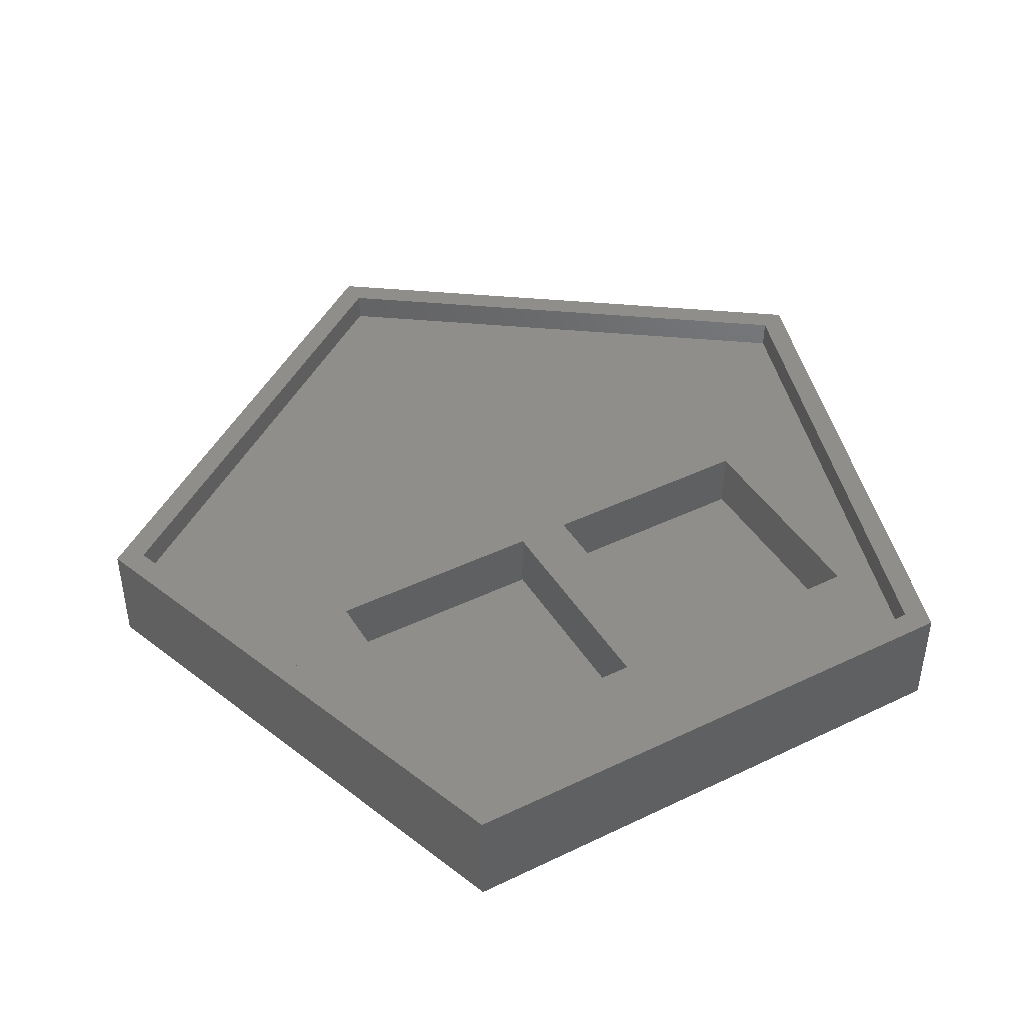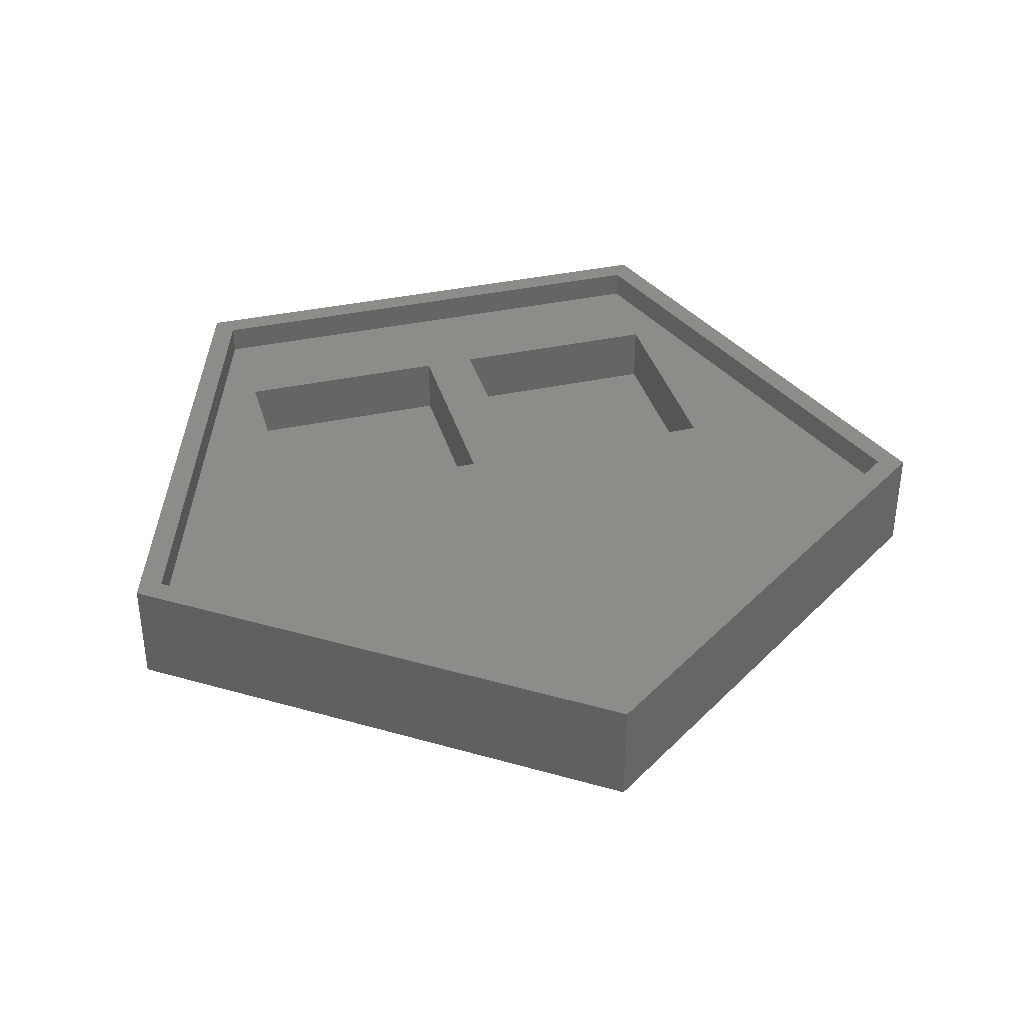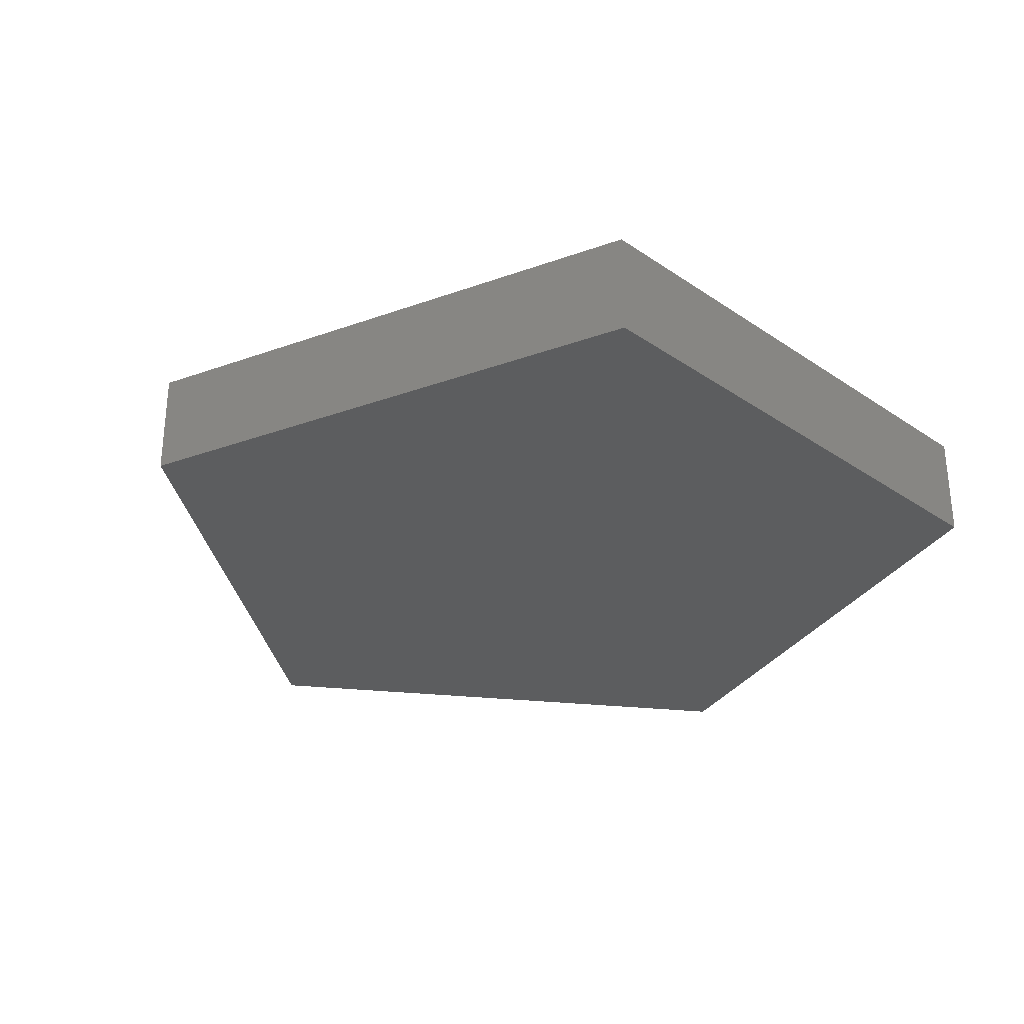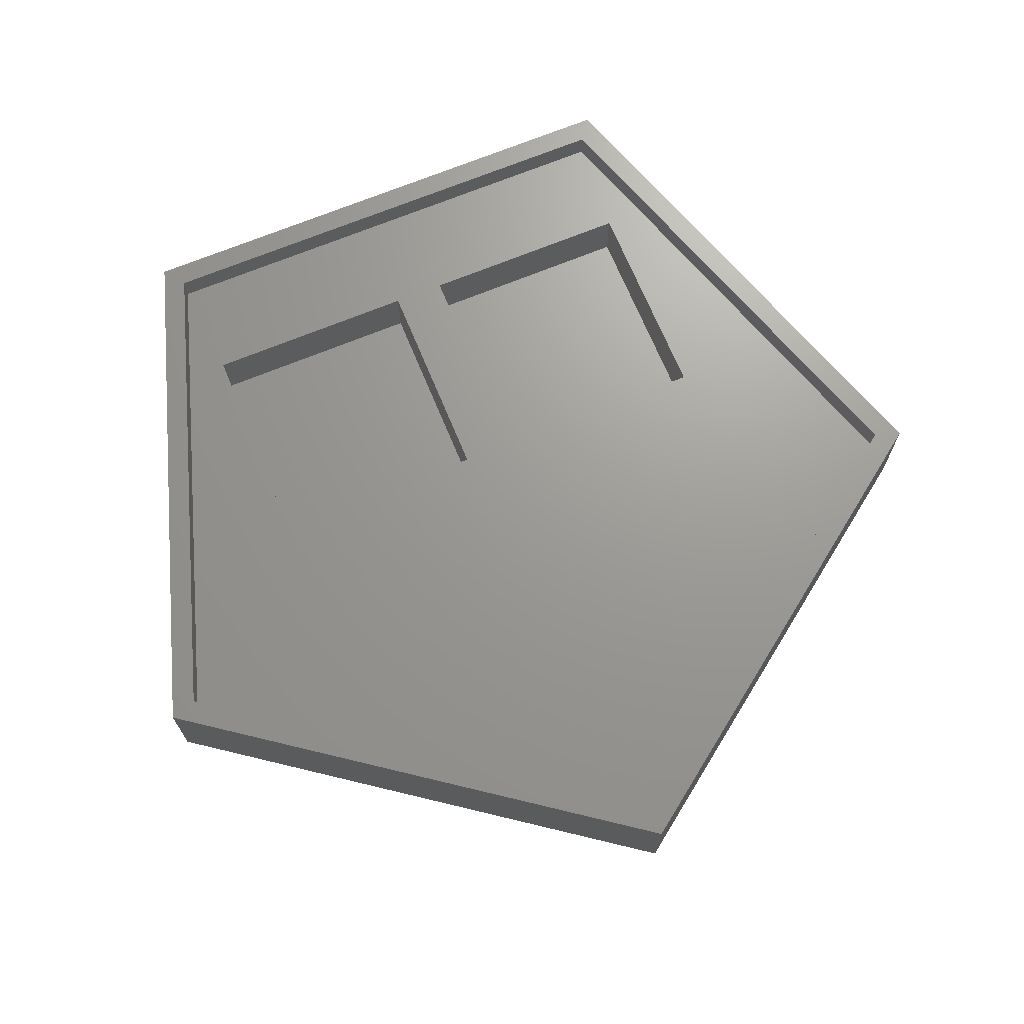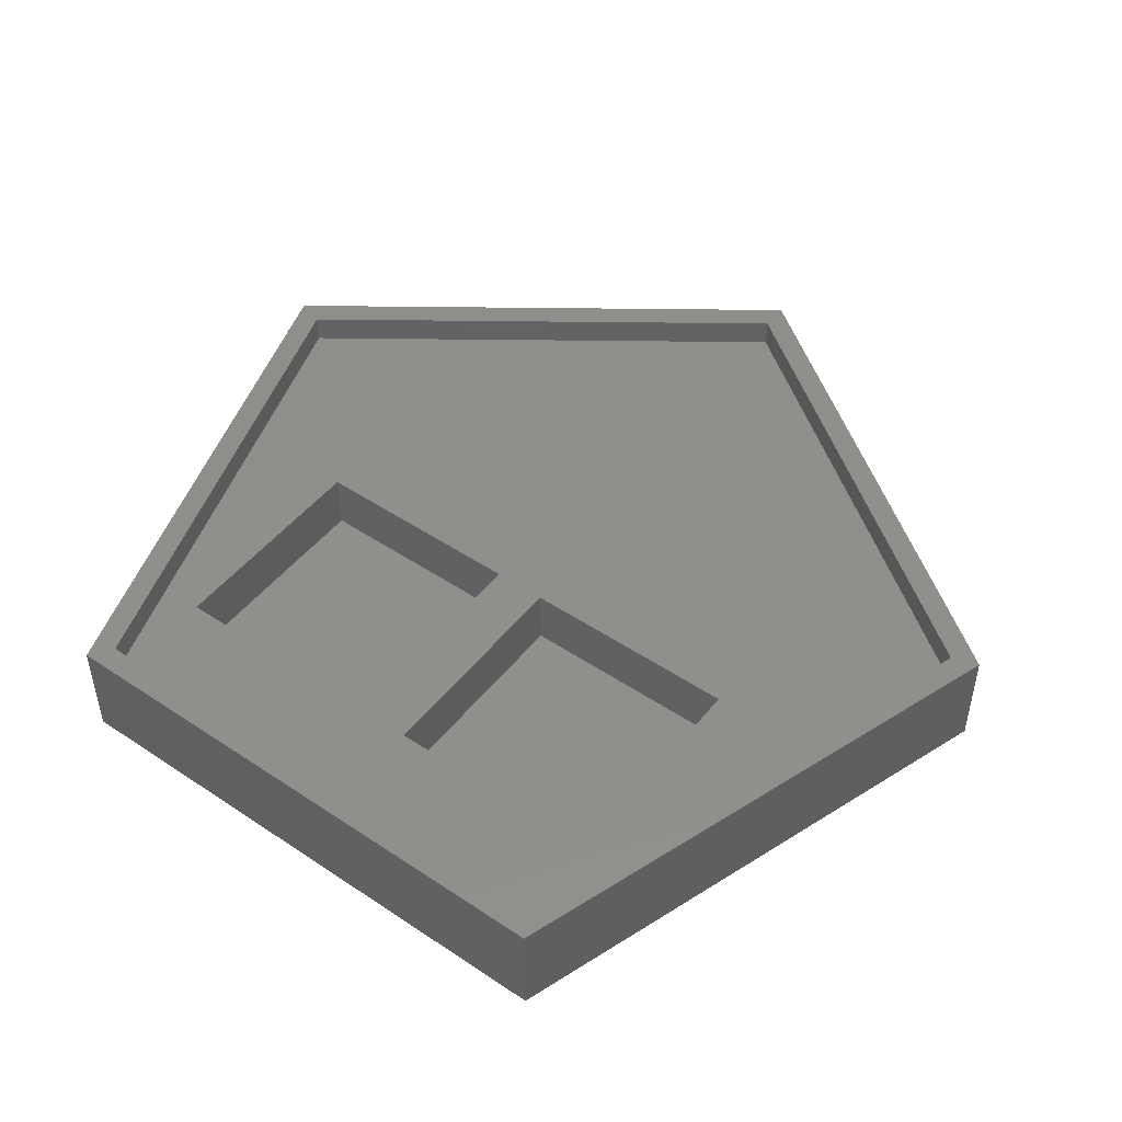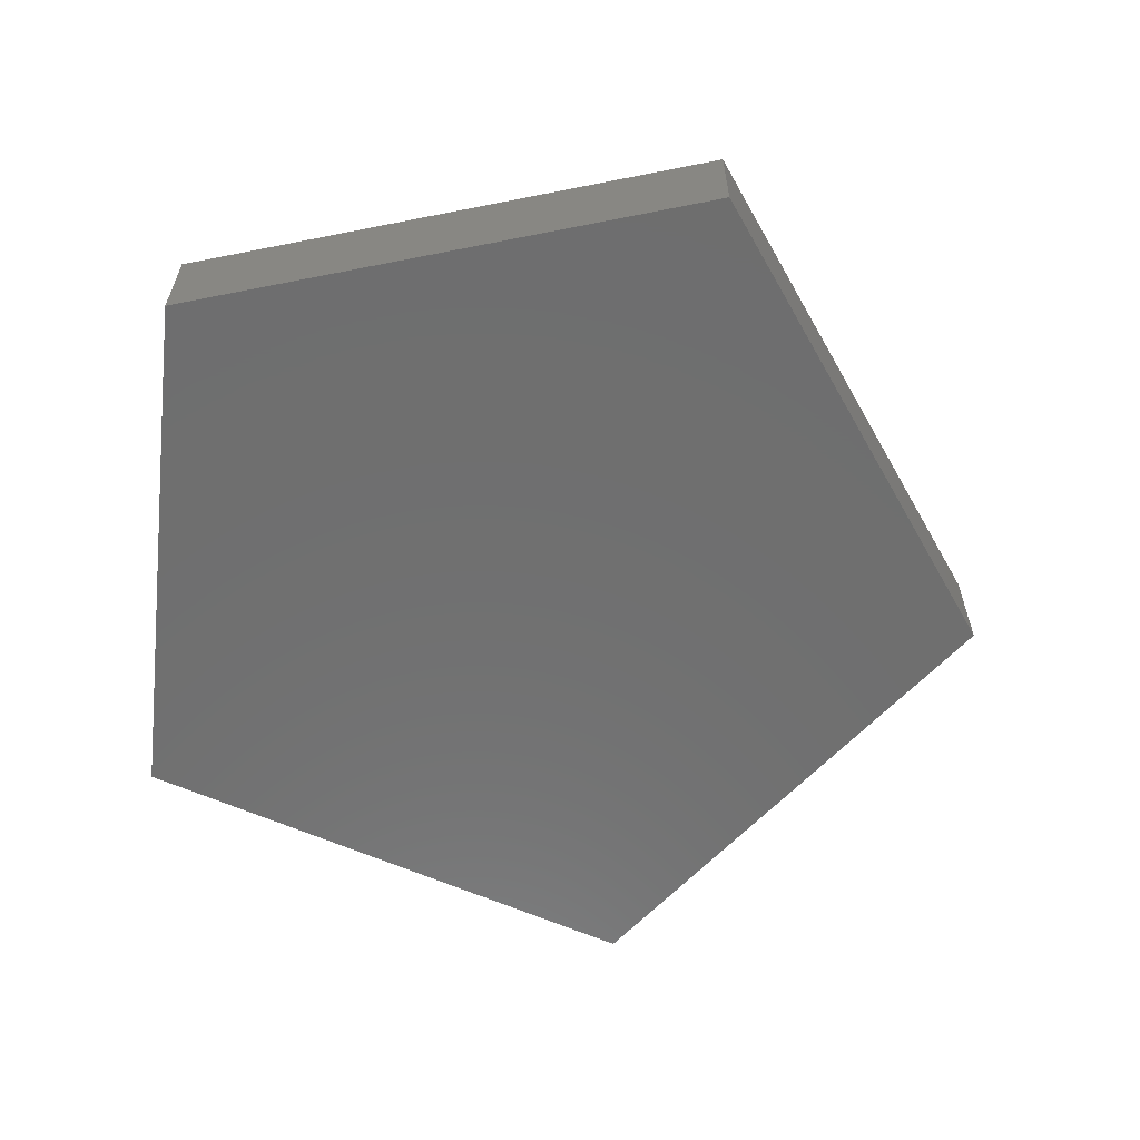
<metadata>
{"format":"stl","ext":"stl","renderer":"f3d","projection":"perspective","resolution":1024,"background":"white","views":[{"elev":43.0,"azim":-29.7,"up":"+Z"},{"elev":36.9,"azim":164.3,"up":"+Z"},{"elev":-30.6,"azim":-116.5,"up":"+Z"},{"elev":69.4,"azim":157.6,"up":"+Z"},{"elev":48.3,"azim":36.8,"up":"+Z"},{"elev":-60.8,"azim":83.5,"up":"+Z"}]}
</metadata>
<code>
# stl→obj: 36 verts, 68 faces
v 24.73 8.034 0
v 0 26 6
v 24.73 8.034 6
v 0 26 0
v 23.21 7.54 6
v 0 24.4 6
v -23.21 7.54 6
v -24.73 8.034 6
v 15.28 -21.03 6
v 14.34 -19.74 6
v -14.34 -19.74 6
v -15.28 -21.03 6
v 15.28 -21.03 0
v -15.28 -21.03 0
v -24.73 8.034 0
v 14.34 -19.74 4.4
v -14.34 -19.74 4.4
v 0 24.4 4.4
v 23.21 7.54 4.4
v -13.9 -1.5 4.4
v -1.5 -1.5 4.4
v -23.21 7.54 4.4
v -13.9 -13.9 4.4
v 13.9 -13.9 4.4
v 13.9 -1.5 4.4
v 1.5 -1.5 4.4
v 1.5 -13.9 4.4
v -1.5 -13.9 4.4
v 1.5 -1.5 1
v 13.9 -13.9 1
v 13.9 -1.5 1
v 1.5 -13.9 1
v -13.9 -1.5 1
v -1.5 -13.9 1
v -1.5 -1.5 1
v -13.9 -13.9 1
f 1 2 3
f 2 1 4
f 2 5 3
f 2 6 5
f 2 7 6
f 7 2 8
f 5 9 3
f 10 9 5
f 11 9 10
f 11 12 9
f 7 12 11
f 12 7 8
f 13 4 1
f 14 4 13
f 4 14 15
f 14 8 15
f 8 14 12
f 14 9 12
f 9 14 13
f 9 1 3
f 1 9 13
f 4 8 2
f 8 4 15
f 16 11 10
f 11 16 17
f 18 5 6
f 5 18 19
f 18 20 21
f 22 23 20
f 23 22 17
f 22 20 18
f 24 19 25
f 18 25 19
f 21 26 18
f 25 18 26
f 19 24 16
f 27 16 24
f 26 21 27
f 28 27 21
f 28 16 27
f 17 28 23
f 28 17 16
f 11 22 7
f 22 11 17
f 16 5 19
f 5 16 10
f 22 6 7
f 6 22 18
f 29 30 31
f 30 29 32
f 27 29 26
f 29 27 32
f 29 25 26
f 25 29 31
f 30 25 31
f 25 30 24
f 30 27 24
f 27 30 32
f 33 34 35
f 34 33 36
f 23 33 20
f 33 23 36
f 33 21 20
f 21 33 35
f 34 21 35
f 21 34 28
f 34 23 28
f 23 34 36

</code>
